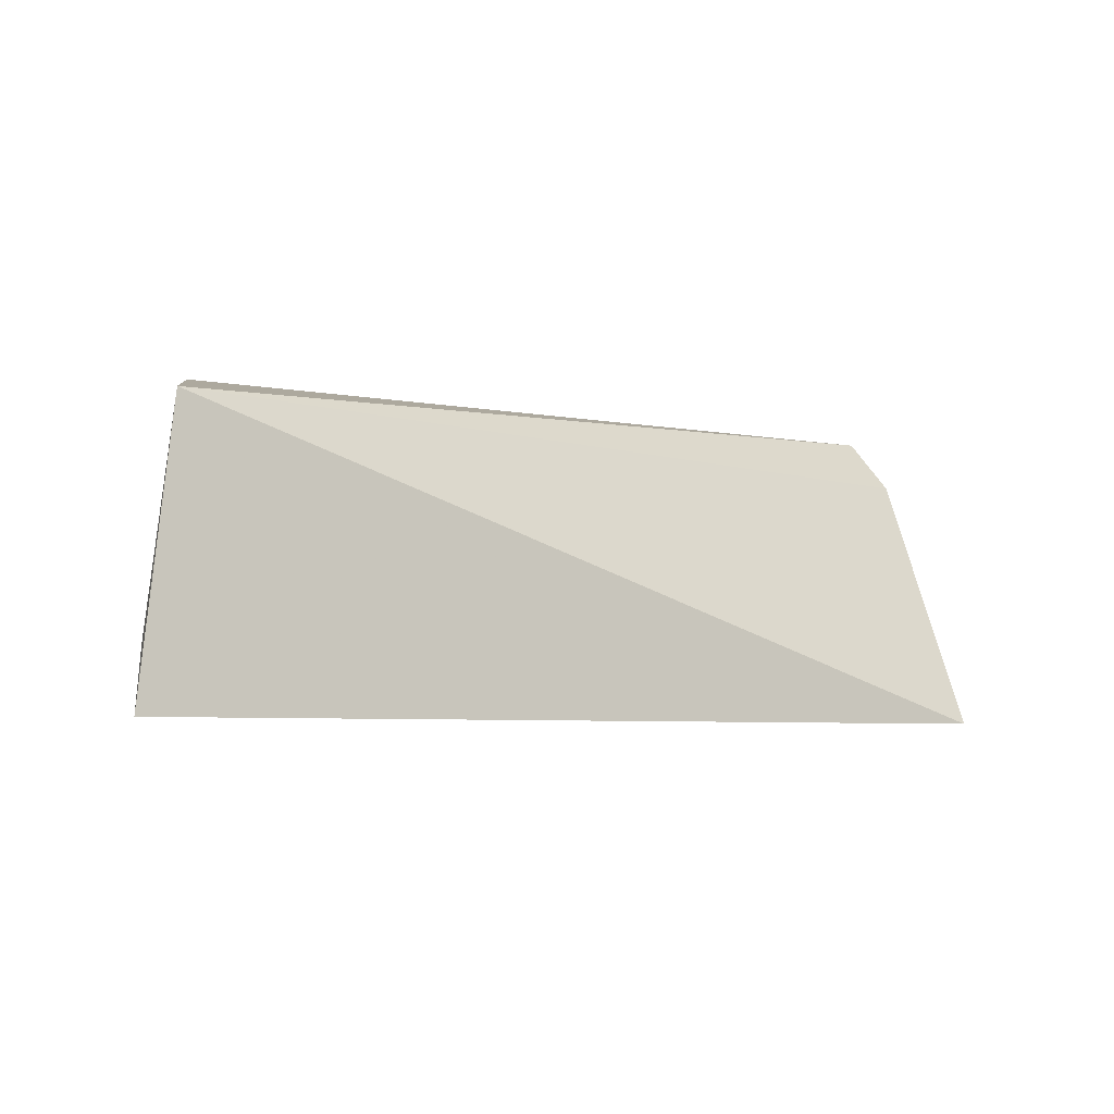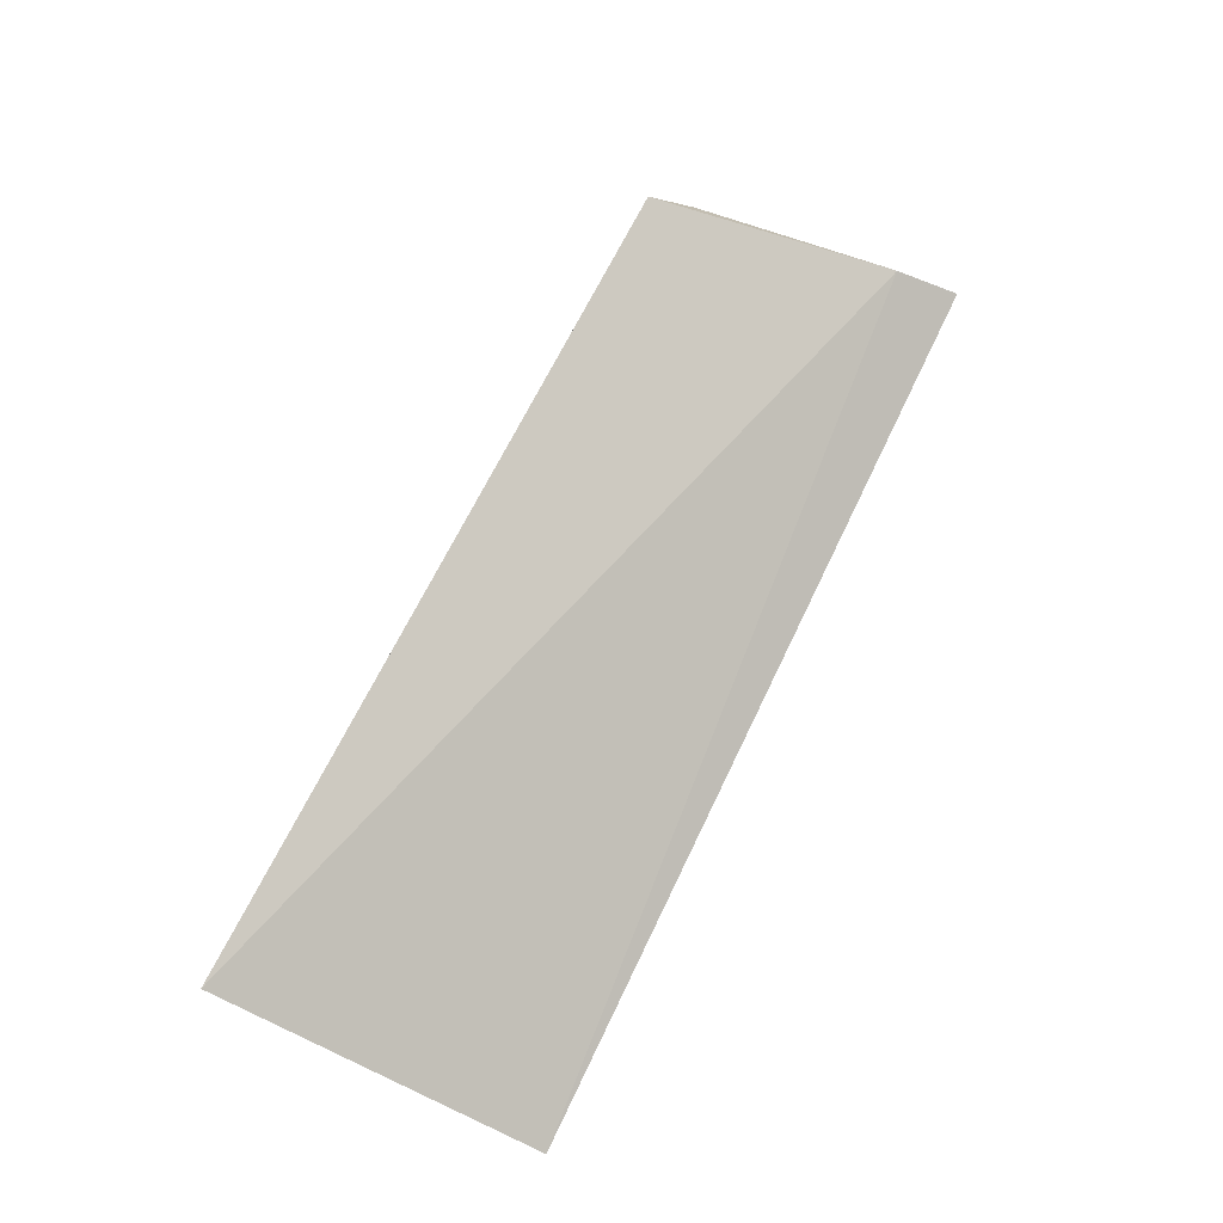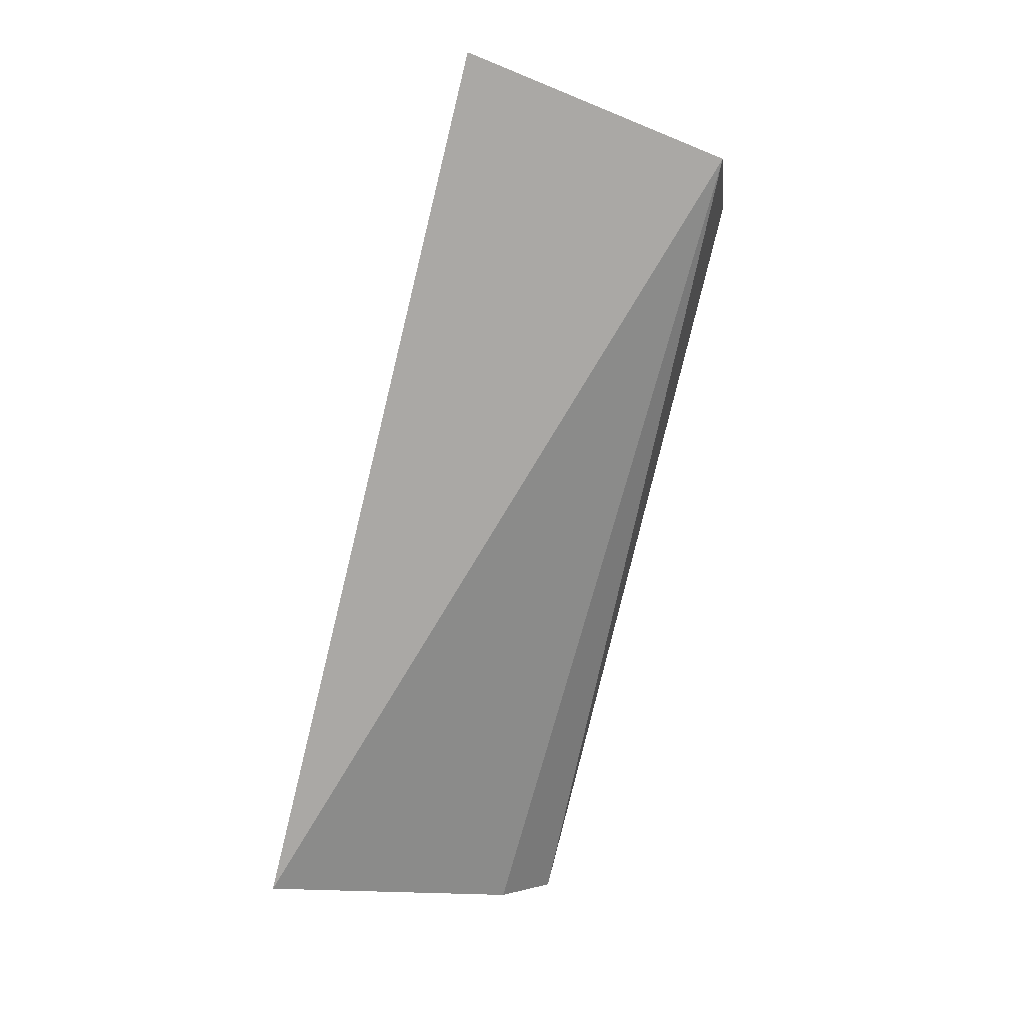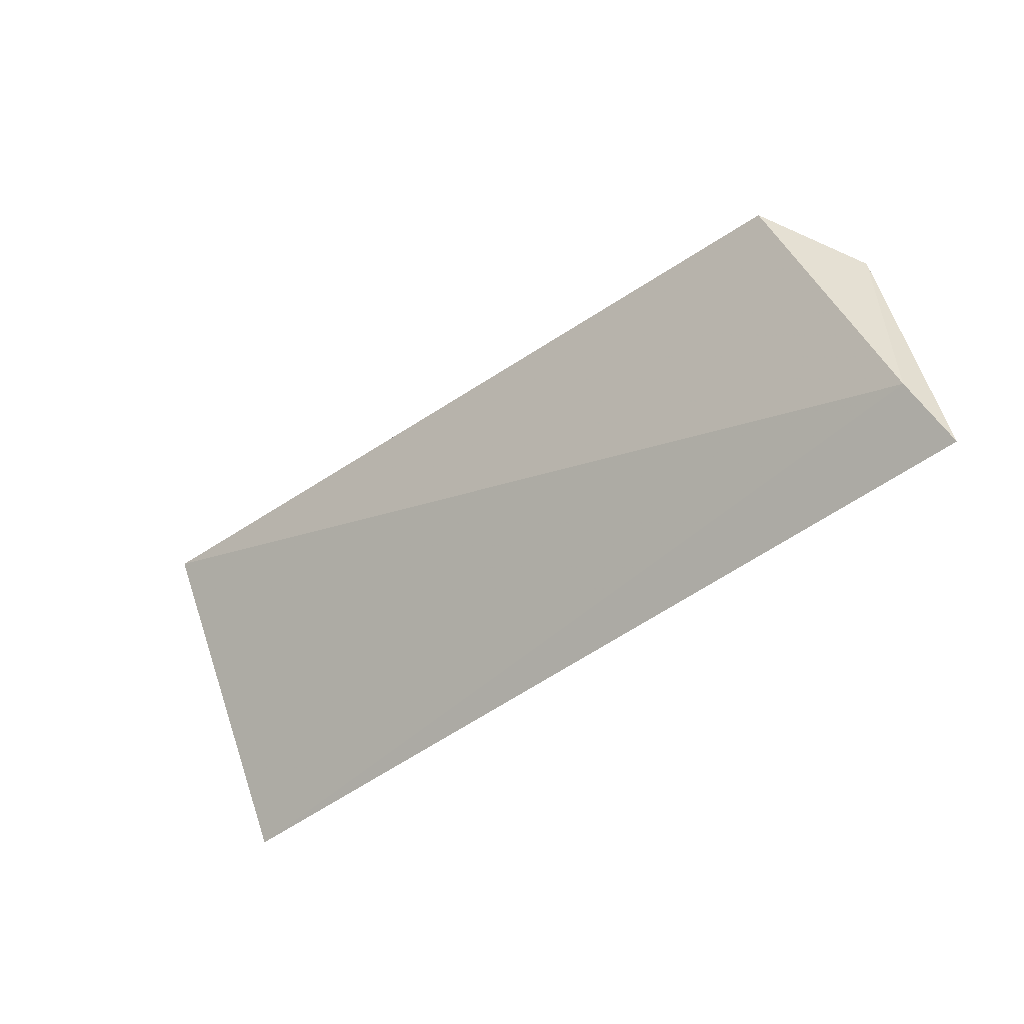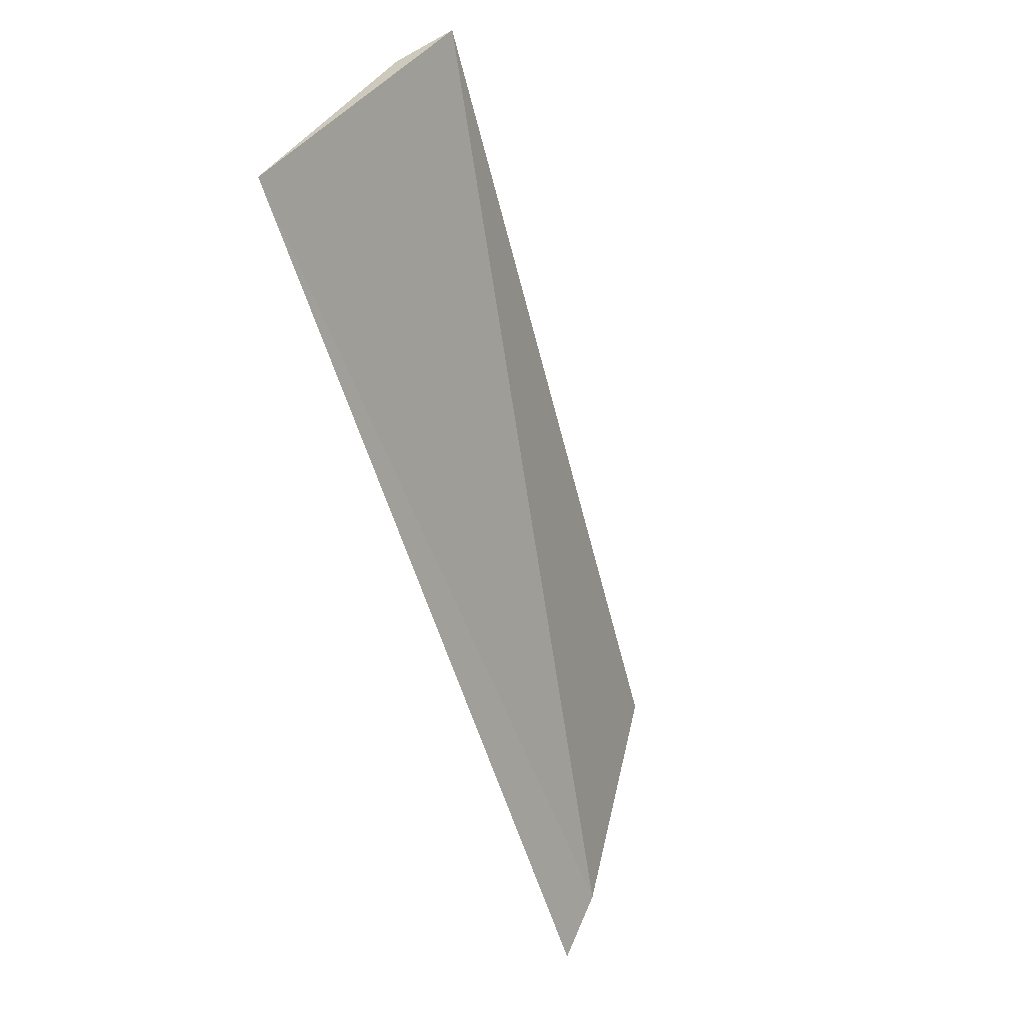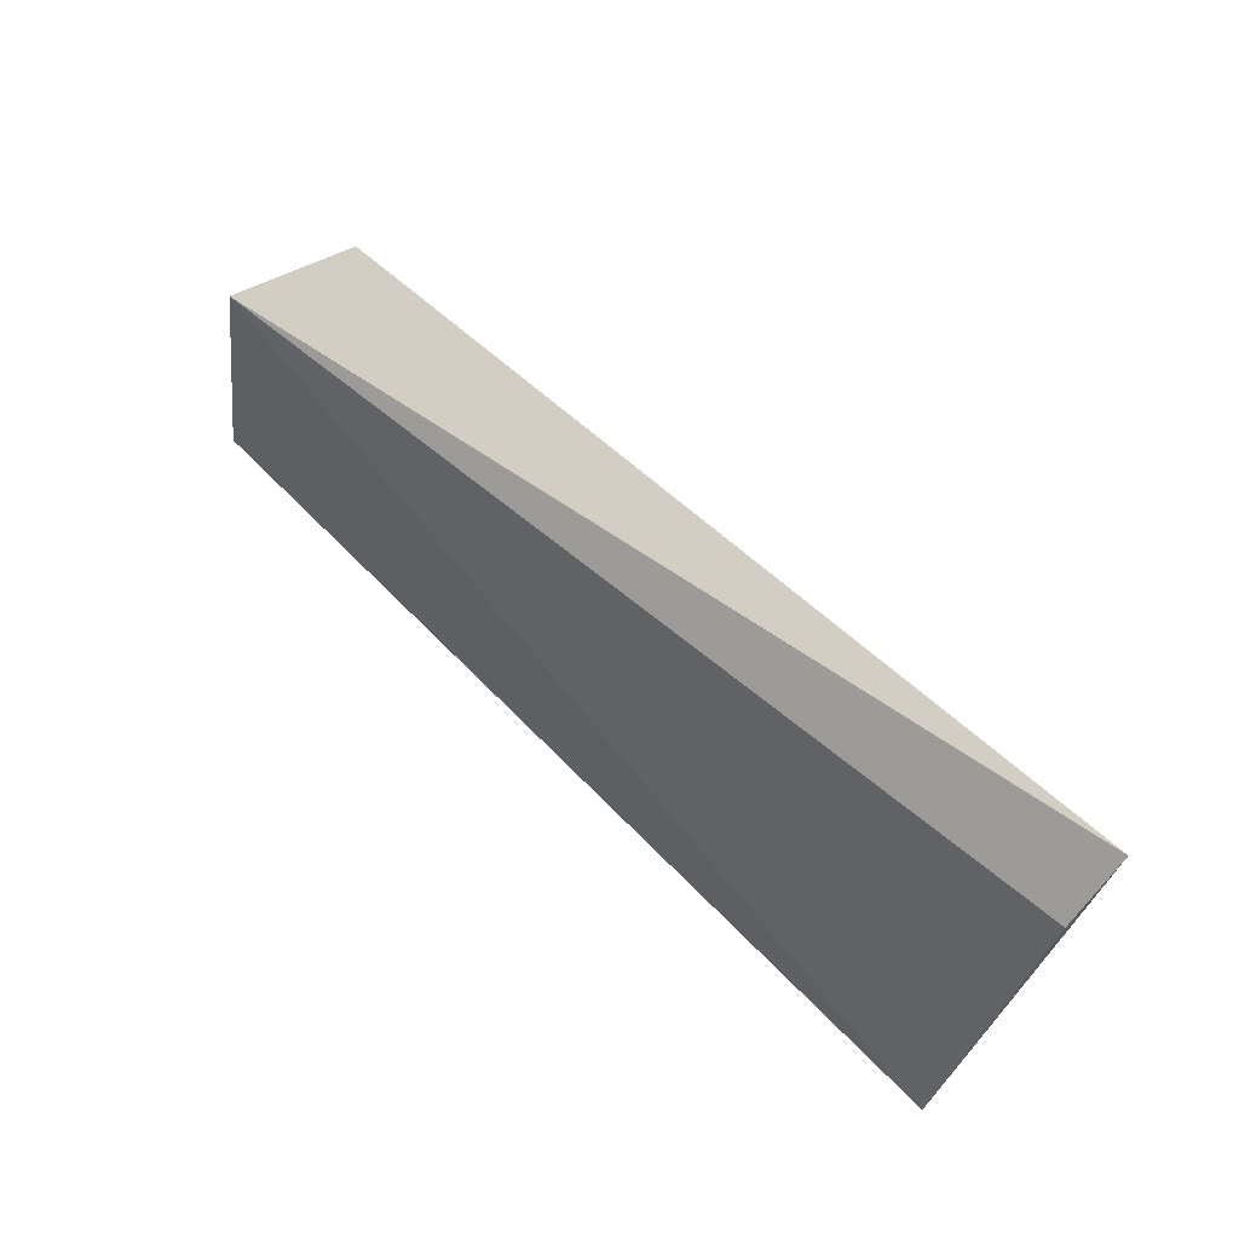
<metadata>
{"format":"obj","ext":"obj","renderer":"f3d","projection":"perspective","resolution":1024,"background":"white","views":[{"elev":-5.5,"azim":146.4,"up":"+Y"},{"elev":76.9,"azim":-64.1,"up":"+Z"},{"elev":-76.2,"azim":76.1,"up":"+Z"},{"elev":-44.5,"azim":43.2,"up":"+Y"},{"elev":-62.1,"azim":-71.8,"up":"+Y"},{"elev":64.1,"azim":-133.5,"up":"+Y"}]}
</metadata>
<code>
v 0.06135 -0.09422 0.4435
v 0.05944 -0.08837 0.447
v -0.02557 -0.09417 0.4442
v -0.02557 -0.06427 0.4601
v 0.05767 -0.06852 0.4453
v 0.05271 -0.06596 0.4551
v -0.02556 -0.06949 0.4548
f 1 2 3
f 3 2 4
f 5 2 1
f 5 1 3
f 6 5 4
f 6 4 2
f 6 2 5
f 7 5 3
f 7 3 4
f 7 4 5

</code>
